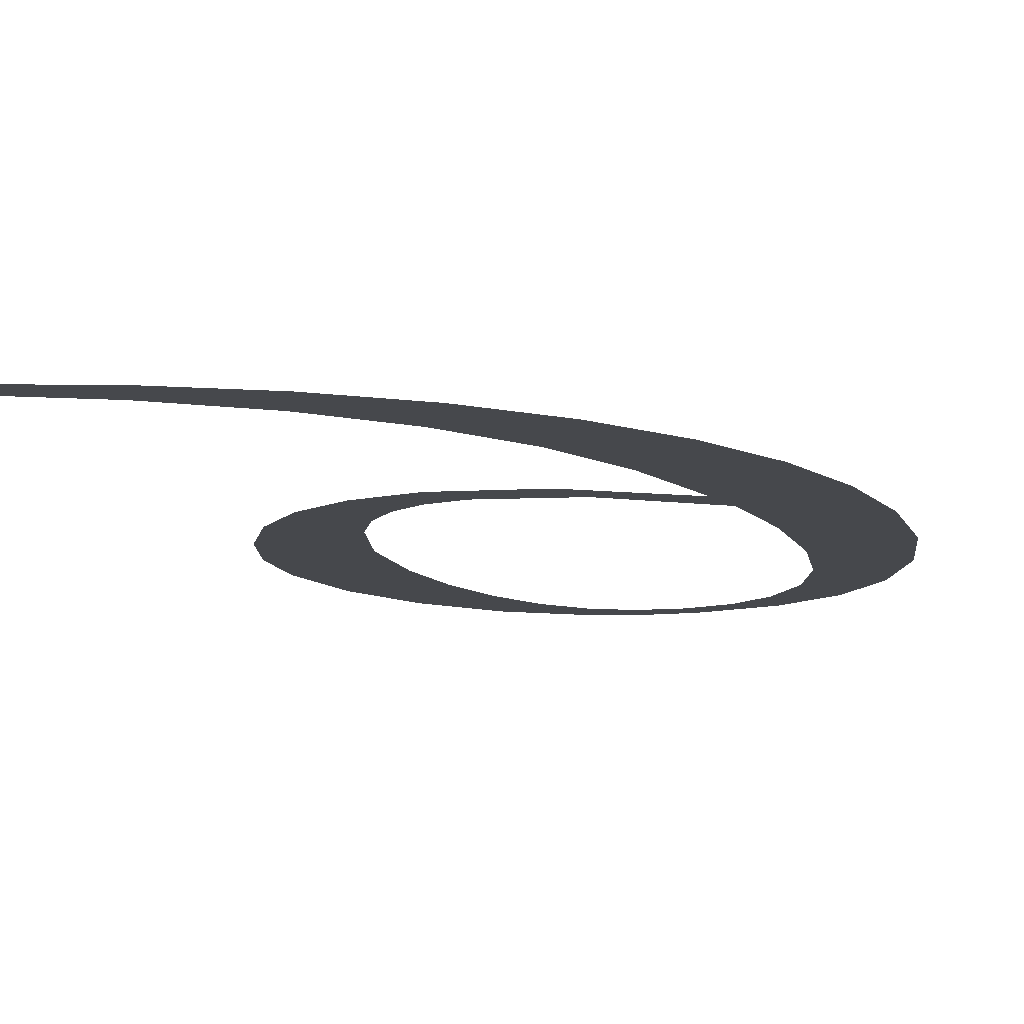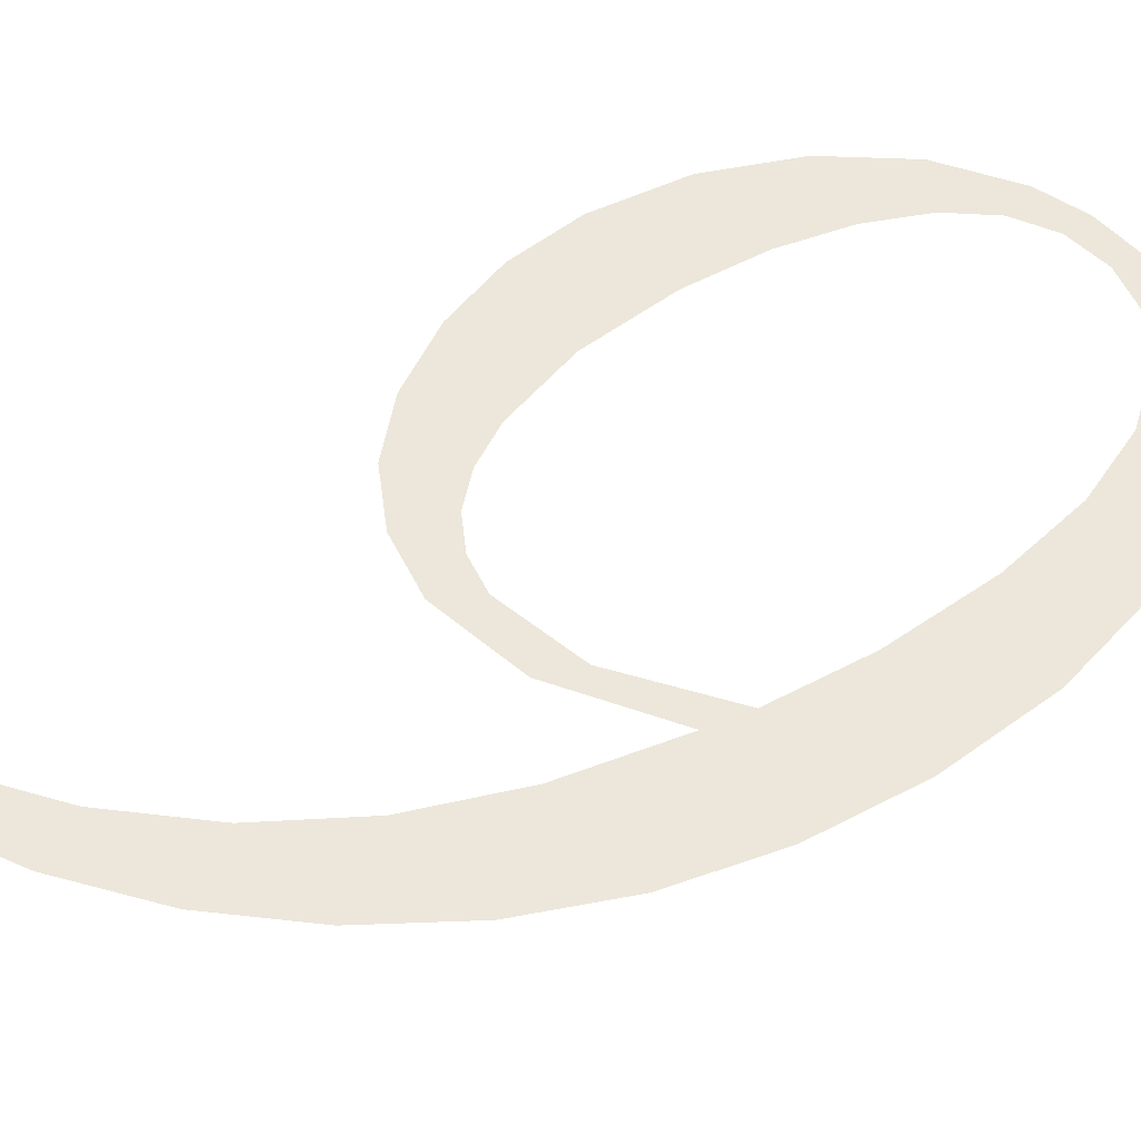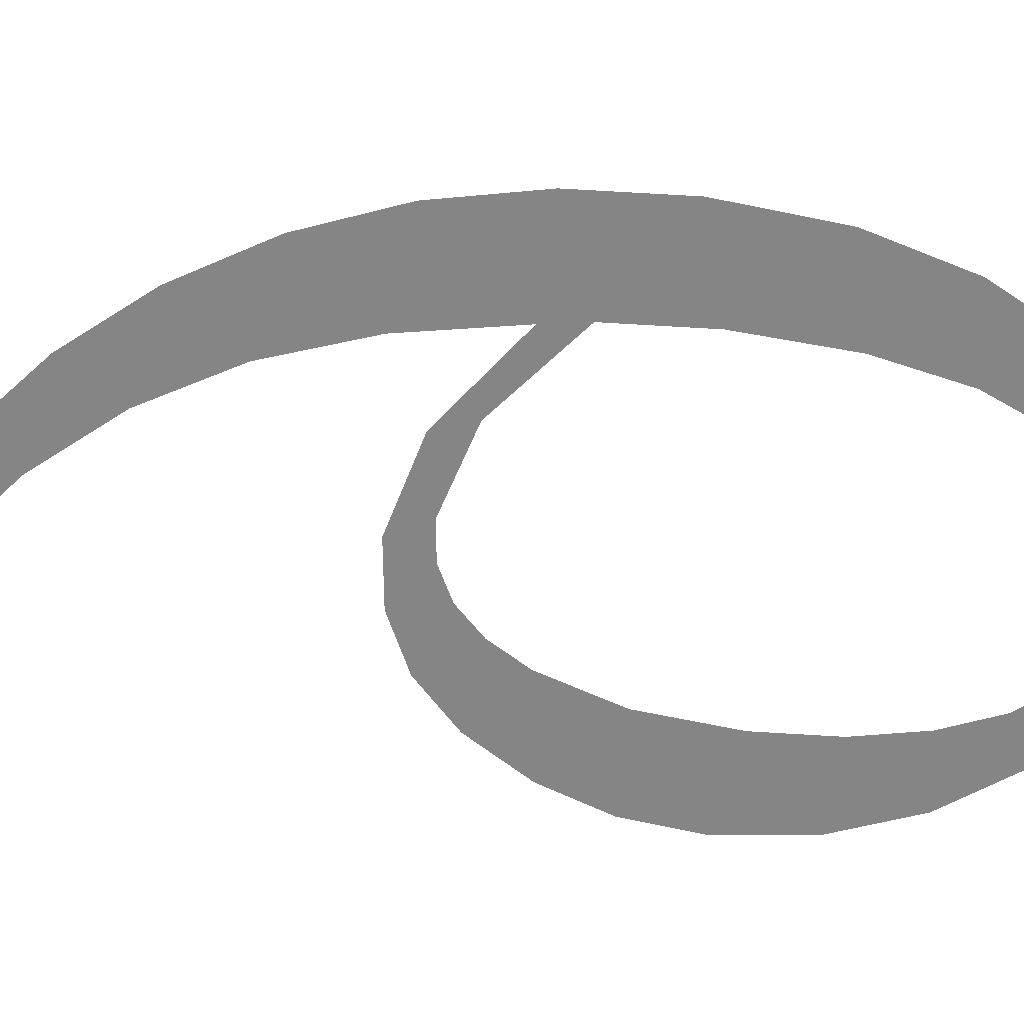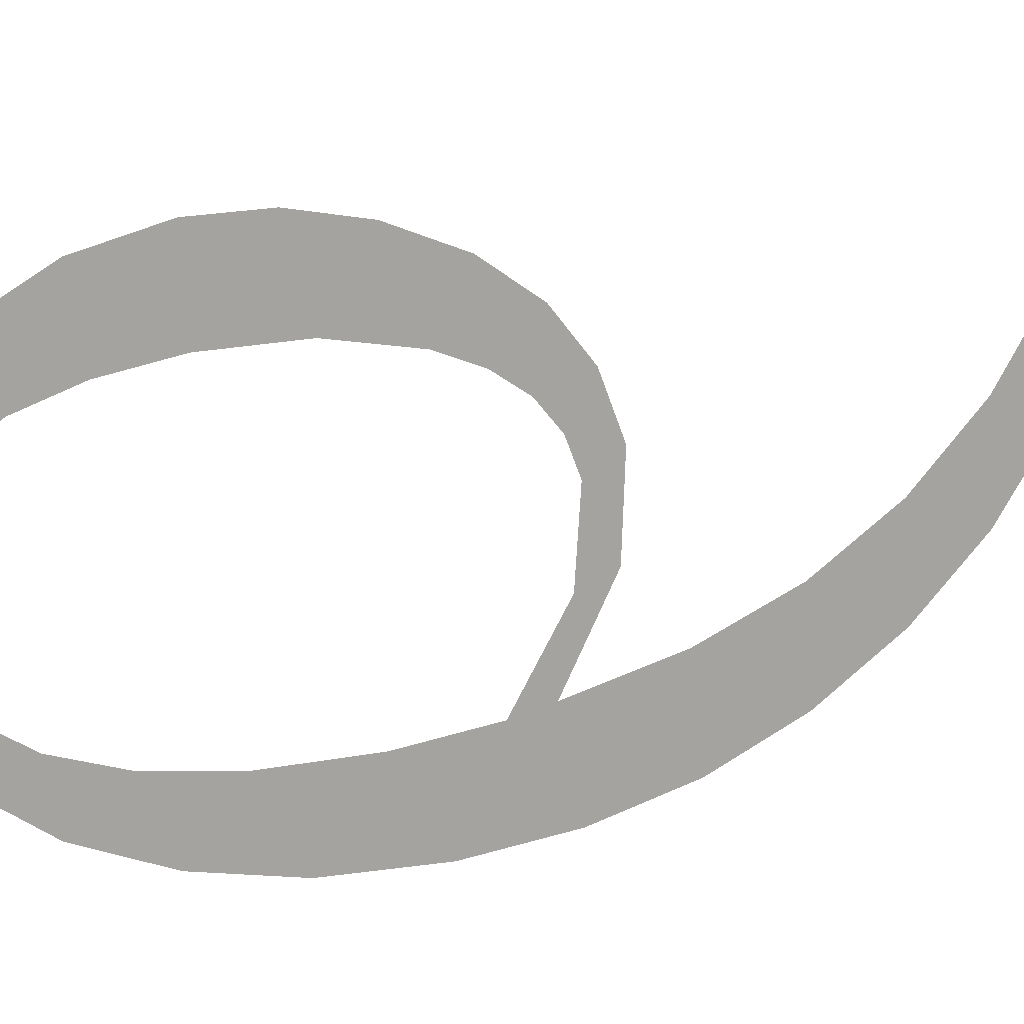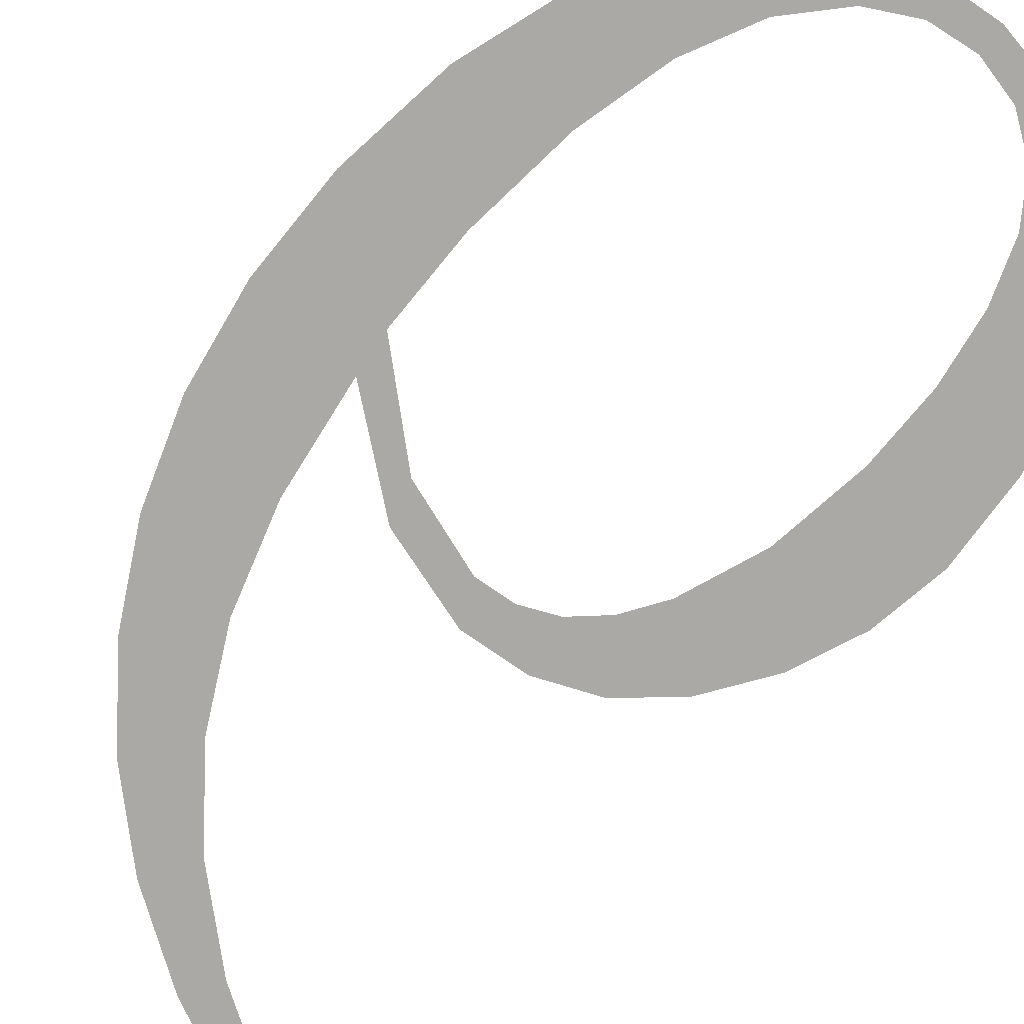
<metadata>
{"format":"obj","ext":"obj","renderer":"f3d","projection":"perspective","resolution":1024,"background":"white","views":[{"elev":-11.4,"azim":20.6,"up":"+Y"},{"elev":52.1,"azim":56.3,"up":"+Y"},{"elev":-61.8,"azim":82.4,"up":"+Y"},{"elev":-72.9,"azim":-78.1,"up":"+Y"},{"elev":-75.1,"azim":136.8,"up":"+Y"}]}
</metadata>
<code>
o _9_2/_9/mesh14/mesh14-geometry#mesh14-geometry
v 0.4366 -0.1307 0.1286
v 0.4366 -0.1307 0.1306
v 0.4365 -0.1307 0.1297
v 0.4369 -0.1307 0.1314
v 0.437 -0.1307 0.1275
v 0.4373 -0.1307 0.1322
v 0.4376 -0.1307 0.1267
v 0.4377 -0.1307 0.1295
v 0.4378 -0.1307 0.1285
v 0.4379 -0.1307 0.1328
v 0.438 -0.1307 0.1277
v 0.4378 -0.1307 0.1306
v 0.4385 -0.1307 0.1261
v 0.4381 -0.1307 0.1316
v 0.4382 -0.1307 0.127
v 0.4386 -0.1307 0.1331
v 0.4386 -0.1307 0.1265
v 0.4384 -0.1307 0.1321
v 0.4391 -0.1307 0.1259
v 0.4388 -0.1307 0.1325
v 0.4391 -0.1307 0.1262
v 0.4394 -0.1307 0.1332
v 0.4397 -0.1307 0.1258
v 0.4392 -0.1307 0.1327
v 0.4396 -0.1307 0.1261
v 0.4396 -0.1307 0.1327
v 0.4402 -0.1307 0.1262
v 0.4405 -0.1307 0.1329
v 0.4407 -0.1307 0.1259
v 0.4407 -0.1307 0.1325
v 0.4407 -0.1307 0.1266
v 0.4417 -0.1307 0.1321
v 0.4415 -0.1307 0.1264
v 0.4418 -0.1307 0.1316
v 0.4412 -0.1307 0.1272
v 0.4423 -0.1307 0.1344
v 0.4416 -0.1307 0.128
v 0.4417 -0.1307 0.1355
v 0.4419 -0.1307 0.1304
v 0.4422 -0.1307 0.1271
v 0.4415 -0.1307 0.1334
v 0.4418 -0.1307 0.1291
v 0.441 -0.1307 0.1346
v 0.4427 -0.1307 0.1282
v 0.4409 -0.1307 0.1364
v 0.4428 -0.1307 0.1333
v 0.4404 -0.1307 0.1356
v 0.443 -0.1307 0.1294
v 0.4399 -0.1307 0.1372
v 0.443 -0.1307 0.1321
v 0.4396 -0.1307 0.1366
v 0.4431 -0.1307 0.1308
v 0.4388 -0.1307 0.1378
v 0.4386 -0.1307 0.1374
v 0.4376 -0.1307 0.1383
v 0.4374 -0.1307 0.138
f 1 2 3
f 2 1 4
f 3 2 1
f 4 1 2
f 4 1 5
f 5 1 4
f 4 5 6
f 6 5 4
f 6 5 7
f 7 5 6
f 6 7 8
f 8 7 6
f 7 9 8
f 8 9 7
f 6 8 10
f 10 8 6
f 9 7 11
f 11 7 9
f 10 8 12
f 12 8 10
f 11 7 13
f 13 7 11
f 10 12 14
f 14 12 10
f 11 13 15
f 15 13 11
f 10 14 16
f 16 14 10
f 15 13 17
f 17 13 15
f 16 14 18
f 18 14 16
f 17 13 19
f 19 13 17
f 16 18 20
f 20 18 16
f 17 19 21
f 21 19 17
f 16 20 22
f 22 20 16
f 21 19 23
f 23 19 21
f 22 20 24
f 24 20 22
f 21 23 25
f 25 23 21
f 22 24 26
f 26 24 22
f 25 23 27
f 27 23 25
f 22 26 28
f 28 26 22
f 27 23 29
f 29 23 27
f 28 26 30
f 30 26 28
f 27 29 31
f 31 29 27
f 28 30 32
f 32 30 28
f 31 29 33
f 33 29 31
f 32 30 34
f 34 30 32
f 31 33 35
f 35 33 31
f 36 32 34
f 34 32 36
f 35 33 37
f 37 33 35
f 38 32 36
f 36 32 38
f 36 34 39
f 39 34 36
f 37 33 40
f 40 33 37
f 38 41 32
f 32 41 38
f 36 39 40
f 40 39 36
f 37 40 42
f 42 40 37
f 38 43 41
f 41 43 38
f 42 40 39
f 39 40 42
f 36 40 44
f 44 40 36
f 45 43 38
f 38 43 45
f 36 44 46
f 46 44 36
f 45 47 43
f 43 47 45
f 46 44 48
f 48 44 46
f 49 47 45
f 45 47 49
f 46 48 50
f 50 48 46
f 49 51 47
f 47 51 49
f 50 48 52
f 52 48 50
f 53 51 49
f 49 51 53
f 53 54 51
f 51 54 53
f 55 54 53
f 53 54 55
f 54 55 56
f 56 55 54

</code>
